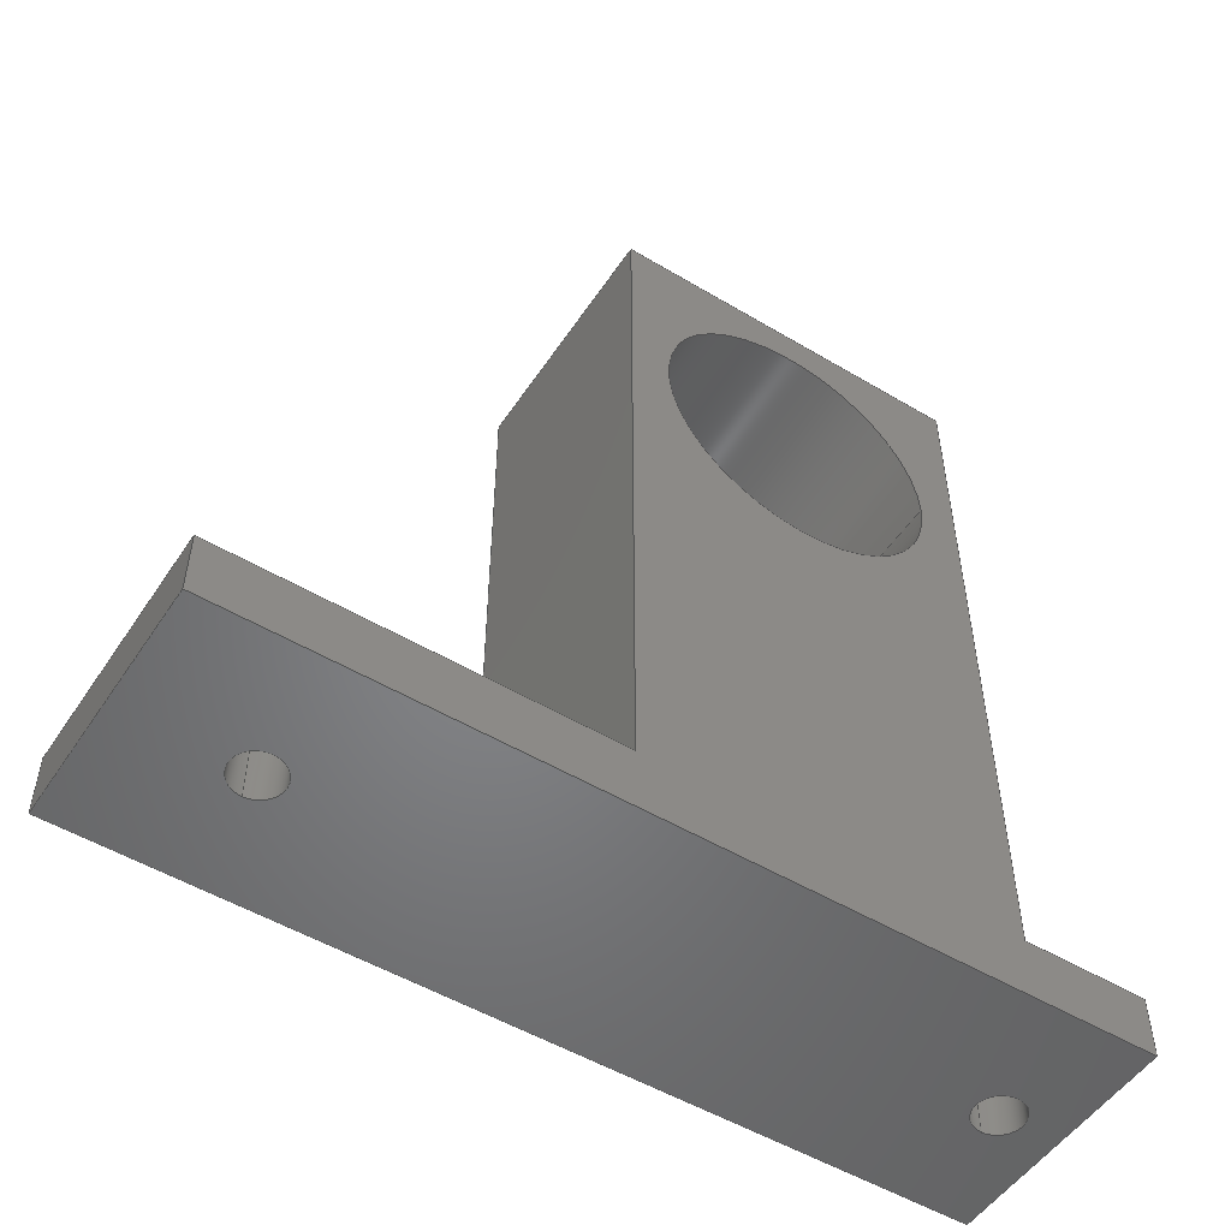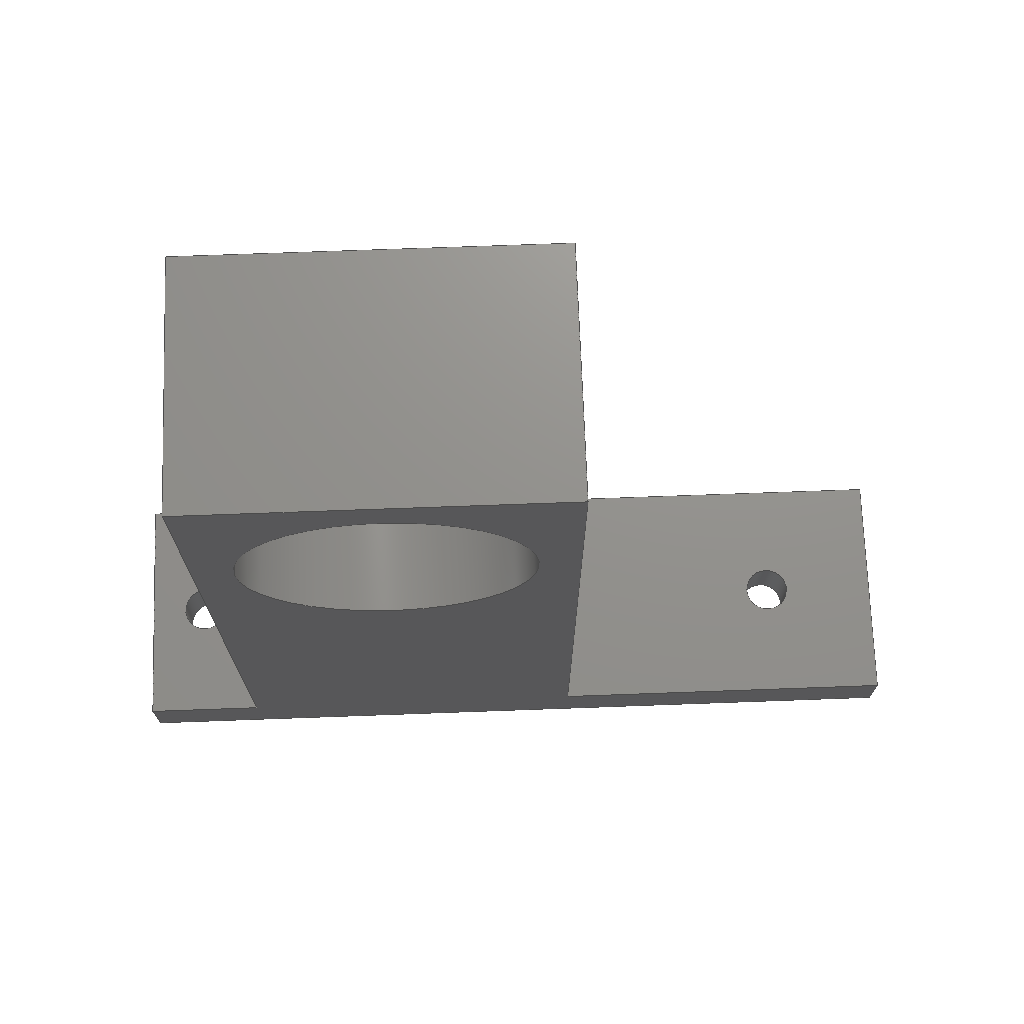
<metadata>
{"format":"step","ext":"step","renderer":"f3d","projection":"perspective","resolution":1024,"background":"white","views":[{"elev":-51.9,"azim":-122.8,"up":"+Y"},{"elev":72.0,"azim":87.9,"up":"+Y"}]}
</metadata>
<code>
ISO-10303-21;
DATA;
#1=MECHANICAL_DESIGN_GEOMETRIC_PRESENTATION_REPRESENTATION('',(#4),#423);
#2=SHAPE_REPRESENTATION_RELATIONSHIP('SRR','None',#430,#3);
#3=ADVANCED_BREP_SHAPE_REPRESENTATION('',(#5),#422);
#4=STYLED_ITEM('',(#439),#5);
#5=MANIFOLD_SOLID_BREP('Body1',#251);
#6=FACE_BOUND('',#42,.T.);
#7=FACE_BOUND('',#44,.T.);
#8=FACE_BOUND('',#47,.T.);
#9=FACE_BOUND('',#50,.T.);
#10=FACE_BOUND('',#52,.T.);
#11=FACE_BOUND('',#53,.T.);
#12=PLANE('',#274);
#13=PLANE('',#275);
#14=PLANE('',#276);
#15=PLANE('',#277);
#16=PLANE('',#278);
#17=PLANE('',#279);
#18=PLANE('',#280);
#19=PLANE('',#281);
#20=PLANE('',#282);
#21=PLANE('',#283);
#22=FACE_OUTER_BOUND('',#35,.T.);
#23=FACE_OUTER_BOUND('',#36,.T.);
#24=FACE_OUTER_BOUND('',#37,.T.);
#25=FACE_OUTER_BOUND('',#38,.T.);
#26=FACE_OUTER_BOUND('',#39,.T.);
#27=FACE_OUTER_BOUND('',#40,.T.);
#28=FACE_OUTER_BOUND('',#41,.T.);
#29=FACE_OUTER_BOUND('',#43,.T.);
#30=FACE_OUTER_BOUND('',#45,.T.);
#31=FACE_OUTER_BOUND('',#46,.T.);
#32=FACE_OUTER_BOUND('',#48,.T.);
#33=FACE_OUTER_BOUND('',#49,.T.);
#34=FACE_OUTER_BOUND('',#51,.T.);
#35=EDGE_LOOP('',(#169,#170,#171,#172));
#36=EDGE_LOOP('',(#173,#174,#175,#176));
#37=EDGE_LOOP('',(#177,#178,#179,#180));
#38=EDGE_LOOP('',(#181,#182,#183,#184));
#39=EDGE_LOOP('',(#185,#186,#187,#188));
#40=EDGE_LOOP('',(#189,#190,#191,#192));
#41=EDGE_LOOP('',(#193,#194,#195,#196));
#42=EDGE_LOOP('',(#197));
#43=EDGE_LOOP('',(#198,#199,#200,#201,#202,#203,#204,#205));
#44=EDGE_LOOP('',(#206));
#45=EDGE_LOOP('',(#207,#208,#209,#210));
#46=EDGE_LOOP('',(#211,#212,#213,#214,#215,#216,#217,#218));
#47=EDGE_LOOP('',(#219));
#48=EDGE_LOOP('',(#220,#221,#222,#223));
#49=EDGE_LOOP('',(#224,#225,#226,#227));
#50=EDGE_LOOP('',(#228));
#51=EDGE_LOOP('',(#229,#230,#231,#232));
#52=EDGE_LOOP('',(#233));
#53=EDGE_LOOP('',(#234));
#54=LINE('',#356,#81);
#55=LINE('',#362,#82);
#56=LINE('',#368,#83);
#57=LINE('',#373,#84);
#58=LINE('',#375,#85);
#59=LINE('',#377,#86);
#60=LINE('',#378,#87);
#61=LINE('',#381,#88);
#62=LINE('',#383,#89);
#63=LINE('',#384,#90);
#64=LINE('',#387,#91);
#65=LINE('',#389,#92);
#66=LINE('',#390,#93);
#67=LINE('',#393,#94);
#68=LINE('',#395,#95);
#69=LINE('',#396,#96);
#70=LINE('',#400,#97);
#71=LINE('',#402,#98);
#72=LINE('',#403,#99);
#73=LINE('',#404,#100);
#74=LINE('',#407,#101);
#75=LINE('',#408,#102);
#76=LINE('',#411,#103);
#77=LINE('',#413,#104);
#78=LINE('',#414,#105);
#79=LINE('',#416,#106);
#80=LINE('',#417,#107);
#81=VECTOR('',#290,0.2489);
#82=VECTOR('',#297,0.2489);
#83=VECTOR('',#304,1.492);
#84=VECTOR('',#309,1);
#85=VECTOR('',#310,1);
#86=VECTOR('',#311,1);
#87=VECTOR('',#312,1);
#88=VECTOR('',#315,1);
#89=VECTOR('',#316,1);
#90=VECTOR('',#317,1);
#91=VECTOR('',#320,1);
#92=VECTOR('',#321,1);
#93=VECTOR('',#322,1);
#94=VECTOR('',#325,1);
#95=VECTOR('',#326,1);
#96=VECTOR('',#327,1);
#97=VECTOR('',#330,1);
#98=VECTOR('',#331,1);
#99=VECTOR('',#332,1);
#100=VECTOR('',#333,1);
#101=VECTOR('',#336,1);
#102=VECTOR('',#337,1);
#103=VECTOR('',#340,1);
#104=VECTOR('',#341,1);
#105=VECTOR('',#342,1);
#106=VECTOR('',#345,1);
#107=VECTOR('',#346,1);
#108=CIRCLE('',#266,0.2489);
#109=CIRCLE('',#267,0.2489);
#110=CIRCLE('',#269,0.2489);
#111=CIRCLE('',#270,0.2489);
#112=CIRCLE('',#272,1.492);
#113=CIRCLE('',#273,1.492);
#114=VERTEX_POINT('',#353);
#115=VERTEX_POINT('',#355);
#116=VERTEX_POINT('',#359);
#117=VERTEX_POINT('',#361);
#118=VERTEX_POINT('',#365);
#119=VERTEX_POINT('',#367);
#120=VERTEX_POINT('',#371);
#121=VERTEX_POINT('',#372);
#122=VERTEX_POINT('',#374);
#123=VERTEX_POINT('',#376);
#124=VERTEX_POINT('',#380);
#125=VERTEX_POINT('',#382);
#126=VERTEX_POINT('',#386);
#127=VERTEX_POINT('',#388);
#128=VERTEX_POINT('',#392);
#129=VERTEX_POINT('',#394);
#130=VERTEX_POINT('',#398);
#131=VERTEX_POINT('',#399);
#132=VERTEX_POINT('',#401);
#133=VERTEX_POINT('',#406);
#134=VERTEX_POINT('',#410);
#135=VERTEX_POINT('',#412);
#136=EDGE_CURVE('',#114,#114,#108,.T.);
#137=EDGE_CURVE('',#114,#115,#54,.T.);
#138=EDGE_CURVE('',#115,#115,#109,.T.);
#139=EDGE_CURVE('',#116,#116,#110,.T.);
#140=EDGE_CURVE('',#116,#117,#55,.T.);
#141=EDGE_CURVE('',#117,#117,#111,.T.);
#142=EDGE_CURVE('',#118,#118,#112,.T.);
#143=EDGE_CURVE('',#118,#119,#56,.T.);
#144=EDGE_CURVE('',#119,#119,#113,.T.);
#145=EDGE_CURVE('',#120,#121,#57,.T.);
#146=EDGE_CURVE('',#122,#120,#58,.T.);
#147=EDGE_CURVE('',#123,#122,#59,.T.);
#148=EDGE_CURVE('',#121,#123,#60,.T.);
#149=EDGE_CURVE('',#121,#124,#61,.T.);
#150=EDGE_CURVE('',#125,#123,#62,.T.);
#151=EDGE_CURVE('',#124,#125,#63,.T.);
#152=EDGE_CURVE('',#124,#126,#64,.T.);
#153=EDGE_CURVE('',#127,#125,#65,.T.);
#154=EDGE_CURVE('',#126,#127,#66,.T.);
#155=EDGE_CURVE('',#120,#128,#67,.T.);
#156=EDGE_CURVE('',#128,#129,#68,.T.);
#157=EDGE_CURVE('',#129,#122,#69,.T.);
#158=EDGE_CURVE('',#130,#131,#70,.T.);
#159=EDGE_CURVE('',#130,#132,#71,.T.);
#160=EDGE_CURVE('',#127,#132,#72,.T.);
#161=EDGE_CURVE('',#131,#129,#73,.T.);
#162=EDGE_CURVE('',#131,#133,#74,.T.);
#163=EDGE_CURVE('',#133,#128,#75,.T.);
#164=EDGE_CURVE('',#133,#134,#76,.T.);
#165=EDGE_CURVE('',#135,#126,#77,.T.);
#166=EDGE_CURVE('',#134,#135,#78,.T.);
#167=EDGE_CURVE('',#134,#130,#79,.T.);
#168=EDGE_CURVE('',#132,#135,#80,.T.);
#169=ORIENTED_EDGE('',*,*,#136,.F.);
#170=ORIENTED_EDGE('',*,*,#137,.T.);
#171=ORIENTED_EDGE('',*,*,#138,.F.);
#172=ORIENTED_EDGE('',*,*,#137,.F.);
#173=ORIENTED_EDGE('',*,*,#139,.F.);
#174=ORIENTED_EDGE('',*,*,#140,.T.);
#175=ORIENTED_EDGE('',*,*,#141,.F.);
#176=ORIENTED_EDGE('',*,*,#140,.F.);
#177=ORIENTED_EDGE('',*,*,#142,.F.);
#178=ORIENTED_EDGE('',*,*,#143,.T.);
#179=ORIENTED_EDGE('',*,*,#144,.F.);
#180=ORIENTED_EDGE('',*,*,#143,.F.);
#181=ORIENTED_EDGE('',*,*,#145,.F.);
#182=ORIENTED_EDGE('',*,*,#146,.F.);
#183=ORIENTED_EDGE('',*,*,#147,.F.);
#184=ORIENTED_EDGE('',*,*,#148,.F.);
#185=ORIENTED_EDGE('',*,*,#149,.F.);
#186=ORIENTED_EDGE('',*,*,#148,.T.);
#187=ORIENTED_EDGE('',*,*,#150,.F.);
#188=ORIENTED_EDGE('',*,*,#151,.F.);
#189=ORIENTED_EDGE('',*,*,#152,.F.);
#190=ORIENTED_EDGE('',*,*,#151,.T.);
#191=ORIENTED_EDGE('',*,*,#153,.F.);
#192=ORIENTED_EDGE('',*,*,#154,.F.);
#193=ORIENTED_EDGE('',*,*,#146,.T.);
#194=ORIENTED_EDGE('',*,*,#155,.T.);
#195=ORIENTED_EDGE('',*,*,#156,.T.);
#196=ORIENTED_EDGE('',*,*,#157,.T.);
#197=ORIENTED_EDGE('',*,*,#136,.T.);
#198=ORIENTED_EDGE('',*,*,#158,.F.);
#199=ORIENTED_EDGE('',*,*,#159,.T.);
#200=ORIENTED_EDGE('',*,*,#160,.F.);
#201=ORIENTED_EDGE('',*,*,#153,.T.);
#202=ORIENTED_EDGE('',*,*,#150,.T.);
#203=ORIENTED_EDGE('',*,*,#147,.T.);
#204=ORIENTED_EDGE('',*,*,#157,.F.);
#205=ORIENTED_EDGE('',*,*,#161,.F.);
#206=ORIENTED_EDGE('',*,*,#144,.T.);
#207=ORIENTED_EDGE('',*,*,#162,.F.);
#208=ORIENTED_EDGE('',*,*,#161,.T.);
#209=ORIENTED_EDGE('',*,*,#156,.F.);
#210=ORIENTED_EDGE('',*,*,#163,.F.);
#211=ORIENTED_EDGE('',*,*,#164,.F.);
#212=ORIENTED_EDGE('',*,*,#163,.T.);
#213=ORIENTED_EDGE('',*,*,#155,.F.);
#214=ORIENTED_EDGE('',*,*,#145,.T.);
#215=ORIENTED_EDGE('',*,*,#149,.T.);
#216=ORIENTED_EDGE('',*,*,#152,.T.);
#217=ORIENTED_EDGE('',*,*,#165,.F.);
#218=ORIENTED_EDGE('',*,*,#166,.F.);
#219=ORIENTED_EDGE('',*,*,#142,.T.);
#220=ORIENTED_EDGE('',*,*,#167,.F.);
#221=ORIENTED_EDGE('',*,*,#166,.T.);
#222=ORIENTED_EDGE('',*,*,#168,.F.);
#223=ORIENTED_EDGE('',*,*,#159,.F.);
#224=ORIENTED_EDGE('',*,*,#154,.T.);
#225=ORIENTED_EDGE('',*,*,#160,.T.);
#226=ORIENTED_EDGE('',*,*,#168,.T.);
#227=ORIENTED_EDGE('',*,*,#165,.T.);
#228=ORIENTED_EDGE('',*,*,#139,.T.);
#229=ORIENTED_EDGE('',*,*,#167,.T.);
#230=ORIENTED_EDGE('',*,*,#158,.T.);
#231=ORIENTED_EDGE('',*,*,#162,.T.);
#232=ORIENTED_EDGE('',*,*,#164,.T.);
#233=ORIENTED_EDGE('',*,*,#138,.T.);
#234=ORIENTED_EDGE('',*,*,#141,.T.);
#235=CYLINDRICAL_SURFACE('',#265,0.2489);
#236=CYLINDRICAL_SURFACE('',#268,0.2489);
#237=CYLINDRICAL_SURFACE('',#271,1.492);
#238=ADVANCED_FACE('',(#22),#235,.F.);
#239=ADVANCED_FACE('',(#23),#236,.F.);
#240=ADVANCED_FACE('',(#24),#237,.F.);
#241=ADVANCED_FACE('',(#25),#12,.T.);
#242=ADVANCED_FACE('',(#26),#13,.T.);
#243=ADVANCED_FACE('',(#27),#14,.T.);
#244=ADVANCED_FACE('',(#28,#6),#15,.T.);
#245=ADVANCED_FACE('',(#29,#7),#16,.T.);
#246=ADVANCED_FACE('',(#30),#17,.T.);
#247=ADVANCED_FACE('',(#31,#8),#18,.T.);
#248=ADVANCED_FACE('',(#32),#19,.T.);
#249=ADVANCED_FACE('',(#33,#9),#20,.T.);
#250=ADVANCED_FACE('',(#34,#10,#11),#21,.F.);
#251=CLOSED_SHELL('',(#238,#239,#240,#241,#242,#243,#244,#245,#246,#247,
#248,#249,#250));
#252=DERIVED_UNIT_ELEMENT(#254,1);
#253=DERIVED_UNIT_ELEMENT(#425,3);
#254=(
MASS_UNIT()
NAMED_UNIT(*)
SI_UNIT(.KILO.,.GRAM.)
);
#255=DERIVED_UNIT((#252,#253));
#256=MEASURE_REPRESENTATION_ITEM('density measure',
POSITIVE_RATIO_MEASURE(7850),#255);
#257=PROPERTY_DEFINITION_REPRESENTATION(#262,#259);
#258=PROPERTY_DEFINITION_REPRESENTATION(#263,#260);
#259=REPRESENTATION('material name',(#261),#422);
#260=REPRESENTATION('density',(#256),#422);
#261=DESCRIPTIVE_REPRESENTATION_ITEM('Steel','Steel');
#262=PROPERTY_DEFINITION('material property','material name',#432);
#263=PROPERTY_DEFINITION('material property','density of part',#432);
#264=AXIS2_PLACEMENT_3D('placement',#351,#284,#285);
#265=AXIS2_PLACEMENT_3D('',#352,#286,#287);
#266=AXIS2_PLACEMENT_3D('',#354,#288,#289);
#267=AXIS2_PLACEMENT_3D('',#357,#291,#292);
#268=AXIS2_PLACEMENT_3D('',#358,#293,#294);
#269=AXIS2_PLACEMENT_3D('',#360,#295,#296);
#270=AXIS2_PLACEMENT_3D('',#363,#298,#299);
#271=AXIS2_PLACEMENT_3D('',#364,#300,#301);
#272=AXIS2_PLACEMENT_3D('',#366,#302,#303);
#273=AXIS2_PLACEMENT_3D('',#369,#305,#306);
#274=AXIS2_PLACEMENT_3D('',#370,#307,#308);
#275=AXIS2_PLACEMENT_3D('',#379,#313,#314);
#276=AXIS2_PLACEMENT_3D('',#385,#318,#319);
#277=AXIS2_PLACEMENT_3D('',#391,#323,#324);
#278=AXIS2_PLACEMENT_3D('',#397,#328,#329);
#279=AXIS2_PLACEMENT_3D('',#405,#334,#335);
#280=AXIS2_PLACEMENT_3D('',#409,#338,#339);
#281=AXIS2_PLACEMENT_3D('',#415,#343,#344);
#282=AXIS2_PLACEMENT_3D('',#418,#347,#348);
#283=AXIS2_PLACEMENT_3D('',#419,#349,#350);
#284=DIRECTION('axis',(0,0,1));
#285=DIRECTION('refdir',(1,0,0));
#286=DIRECTION('center_axis',(0,-1,0));
#287=DIRECTION('ref_axis',(-1,0,0));
#288=DIRECTION('center_axis',(0,-1,0));
#289=DIRECTION('ref_axis',(-1,0,0));
#290=DIRECTION('',(0,-1,0));
#291=DIRECTION('center_axis',(0,1,0));
#292=DIRECTION('ref_axis',(-1,0,0));
#293=DIRECTION('center_axis',(0,-1,0));
#294=DIRECTION('ref_axis',(-1,0,0));
#295=DIRECTION('center_axis',(0,-1,0));
#296=DIRECTION('ref_axis',(-1,0,0));
#297=DIRECTION('',(0,-1,0));
#298=DIRECTION('center_axis',(0,1,0));
#299=DIRECTION('ref_axis',(-1,0,0));
#300=DIRECTION('center_axis',(-1,0,0));
#301=DIRECTION('ref_axis',(0,0,-1));
#302=DIRECTION('center_axis',(-1,0,0));
#303=DIRECTION('ref_axis',(0,0,-1));
#304=DIRECTION('',(-1,0,0));
#305=DIRECTION('center_axis',(1,0,0));
#306=DIRECTION('ref_axis',(0,0,-1));
#307=DIRECTION('center_axis',(0,0,-1));
#308=DIRECTION('ref_axis',(0,-1,0));
#309=DIRECTION('',(0,1,0));
#310=DIRECTION('',(1,0,0));
#311=DIRECTION('',(0,-1,0));
#312=DIRECTION('',(-1,0,0));
#313=DIRECTION('center_axis',(0,1,0));
#314=DIRECTION('ref_axis',(0,0,-1));
#315=DIRECTION('',(0,0,1));
#316=DIRECTION('',(0,0,-1));
#317=DIRECTION('',(-1,0,0));
#318=DIRECTION('center_axis',(0,0,1));
#319=DIRECTION('ref_axis',(0,1,0));
#320=DIRECTION('',(0,-1,0));
#321=DIRECTION('',(0,1,0));
#322=DIRECTION('',(-1,0,0));
#323=DIRECTION('center_axis',(0,1,0));
#324=DIRECTION('ref_axis',(0,0,1));
#325=DIRECTION('',(0,0,-1));
#326=DIRECTION('',(-1,0,0));
#327=DIRECTION('',(0,0,1));
#328=DIRECTION('center_axis',(-1,0,0));
#329=DIRECTION('ref_axis',(0,0,1));
#330=DIRECTION('',(0,0,-1));
#331=DIRECTION('',(0,1,0));
#332=DIRECTION('',(0,0,1));
#333=DIRECTION('',(0,1,0));
#334=DIRECTION('center_axis',(0,0,-1));
#335=DIRECTION('ref_axis',(-1,0,0));
#336=DIRECTION('',(1,0,0));
#337=DIRECTION('',(0,1,0));
#338=DIRECTION('center_axis',(1,0,0));
#339=DIRECTION('ref_axis',(0,0,-1));
#340=DIRECTION('',(0,0,1));
#341=DIRECTION('',(0,0,-1));
#342=DIRECTION('',(0,1,0));
#343=DIRECTION('center_axis',(0,0,1));
#344=DIRECTION('ref_axis',(1,0,0));
#345=DIRECTION('',(-1,0,0));
#346=DIRECTION('',(1,0,0));
#347=DIRECTION('center_axis',(0,1,0));
#348=DIRECTION('ref_axis',(0,0,1));
#349=DIRECTION('center_axis',(0,1,0));
#350=DIRECTION('ref_axis',(1,0,0));
#351=CARTESIAN_POINT('',(0,0,0));
#352=CARTESIAN_POINT('Origin',(0,0.635,-3.175));
#353=CARTESIAN_POINT('',(0.2489,0.635,-3.175));
#354=CARTESIAN_POINT('Origin',(0,0.635,-3.175));
#355=CARTESIAN_POINT('',(0.2489,0,-3.175));
#356=CARTESIAN_POINT('',(0.2489,0.635,-3.175));
#357=CARTESIAN_POINT('Origin',(0,0,-3.175));
#358=CARTESIAN_POINT('Origin',(0,0.635,3.81));
#359=CARTESIAN_POINT('',(0.2489,0.635,3.81));
#360=CARTESIAN_POINT('Origin',(0,0.635,3.81));
#361=CARTESIAN_POINT('',(0.2489,0,3.81));
#362=CARTESIAN_POINT('',(0.2489,0.635,3.81));
#363=CARTESIAN_POINT('Origin',(0,0,3.81));
#364=CARTESIAN_POINT('Origin',(1.27,6.35,1.27));
#365=CARTESIAN_POINT('',(1.27,6.35,2.762));
#366=CARTESIAN_POINT('Origin',(1.27,6.35,1.27));
#367=CARTESIAN_POINT('',(-1.27,6.35,2.762));
#368=CARTESIAN_POINT('',(1.27,6.35,2.762));
#369=CARTESIAN_POINT('Origin',(-1.27,6.35,1.27));
#370=CARTESIAN_POINT('Origin',(1.27,8.255,-0.635));
#371=CARTESIAN_POINT('',(1.27,0.635,-0.635));
#372=CARTESIAN_POINT('',(1.27,8.255,-0.635));
#373=CARTESIAN_POINT('',(1.27,0.635,-0.635));
#374=CARTESIAN_POINT('',(-1.27,0.635,-0.635));
#375=CARTESIAN_POINT('',(0.635,0.635,-0.635));
#376=CARTESIAN_POINT('',(-1.27,8.255,-0.635));
#377=CARTESIAN_POINT('',(-1.27,0.635,-0.635));
#378=CARTESIAN_POINT('',(1.27,8.255,-0.635));
#379=CARTESIAN_POINT('Origin',(1.27,8.255,3.175));
#380=CARTESIAN_POINT('',(1.27,8.255,3.175));
#381=CARTESIAN_POINT('',(1.27,8.255,-0.635));
#382=CARTESIAN_POINT('',(-1.27,8.255,3.175));
#383=CARTESIAN_POINT('',(-1.27,8.255,-0.635));
#384=CARTESIAN_POINT('',(1.27,8.255,3.175));
#385=CARTESIAN_POINT('Origin',(1.27,0.635,3.175));
#386=CARTESIAN_POINT('',(1.27,0.635,3.175));
#387=CARTESIAN_POINT('',(1.27,8.255,3.175));
#388=CARTESIAN_POINT('',(-1.27,0.635,3.175));
#389=CARTESIAN_POINT('',(-1.27,8.255,3.175));
#390=CARTESIAN_POINT('',(0.635,0.635,3.175));
#391=CARTESIAN_POINT('Origin',(0,0.635,0));
#392=CARTESIAN_POINT('',(1.27,0.635,-4.445));
#393=CARTESIAN_POINT('',(1.27,0.635,-4.445));
#394=CARTESIAN_POINT('',(-1.27,0.635,-4.445));
#395=CARTESIAN_POINT('',(-1.27,0.635,-4.445));
#396=CARTESIAN_POINT('',(-1.27,0.635,4.445));
#397=CARTESIAN_POINT('Origin',(-1.27,0,-4.445));
#398=CARTESIAN_POINT('',(-1.27,0,4.445));
#399=CARTESIAN_POINT('',(-1.27,0,-4.445));
#400=CARTESIAN_POINT('',(-1.27,0,4.445));
#401=CARTESIAN_POINT('',(-1.27,0.635,4.445));
#402=CARTESIAN_POINT('',(-1.27,0,4.445));
#403=CARTESIAN_POINT('',(-1.27,0.635,4.445));
#404=CARTESIAN_POINT('',(-1.27,0,-4.445));
#405=CARTESIAN_POINT('Origin',(1.27,0,-4.445));
#406=CARTESIAN_POINT('',(1.27,0,-4.445));
#407=CARTESIAN_POINT('',(-1.27,0,-4.445));
#408=CARTESIAN_POINT('',(1.27,0,-4.445));
#409=CARTESIAN_POINT('Origin',(1.27,0,4.445));
#410=CARTESIAN_POINT('',(1.27,0,4.445));
#411=CARTESIAN_POINT('',(1.27,0,-4.445));
#412=CARTESIAN_POINT('',(1.27,0.635,4.445));
#413=CARTESIAN_POINT('',(1.27,0.635,-4.445));
#414=CARTESIAN_POINT('',(1.27,0,4.445));
#415=CARTESIAN_POINT('Origin',(-1.27,0,4.445));
#416=CARTESIAN_POINT('',(1.27,0,4.445));
#417=CARTESIAN_POINT('',(1.27,0.635,4.445));
#418=CARTESIAN_POINT('Origin',(0,0.635,0));
#419=CARTESIAN_POINT('Origin',(0,0,0));
#420=UNCERTAINTY_MEASURE_WITH_UNIT(LENGTH_MEASURE(0.001),#424,
'DISTANCE_ACCURACY_VALUE',
'Maximum model space distance between geometric entities at asserted c
onnectivities');
#421=UNCERTAINTY_MEASURE_WITH_UNIT(LENGTH_MEASURE(0.001),#424,
'DISTANCE_ACCURACY_VALUE',
'Maximum model space distance between geometric entities at asserted c
onnectivities');
#422=(
GEOMETRIC_REPRESENTATION_CONTEXT(3)
GLOBAL_UNCERTAINTY_ASSIGNED_CONTEXT((#420))
GLOBAL_UNIT_ASSIGNED_CONTEXT((#424,#426,#427))
REPRESENTATION_CONTEXT('','3D')
);
#423=(
GEOMETRIC_REPRESENTATION_CONTEXT(3)
GLOBAL_UNCERTAINTY_ASSIGNED_CONTEXT((#421))
GLOBAL_UNIT_ASSIGNED_CONTEXT((#424,#426,#427))
REPRESENTATION_CONTEXT('','3D')
);
#424=(
LENGTH_UNIT()
NAMED_UNIT(*)
SI_UNIT(.CENTI.,.METRE.)
);
#425=(
LENGTH_UNIT()
NAMED_UNIT(*)
SI_UNIT($,.METRE.)
);
#426=(
NAMED_UNIT(*)
PLANE_ANGLE_UNIT()
SI_UNIT($,.RADIAN.)
);
#427=(
NAMED_UNIT(*)
SI_UNIT($,.STERADIAN.)
SOLID_ANGLE_UNIT()
);
#428=SHAPE_DEFINITION_REPRESENTATION(#429,#430);
#429=PRODUCT_DEFINITION_SHAPE('',$,#432);
#430=SHAPE_REPRESENTATION('',(#264),#422);
#431=PRODUCT_DEFINITION_CONTEXT('part definition',#436,'design');
#432=PRODUCT_DEFINITION('DC Motor Holder DC','DC Motor Holder DC v1',#433,
#431);
#433=PRODUCT_DEFINITION_FORMATION('',$,#438);
#434=PRODUCT_RELATED_PRODUCT_CATEGORY('DC Motor Holder DC v1',
'DC Motor Holder DC v1',(#438));
#435=APPLICATION_PROTOCOL_DEFINITION('international standard',
'automotive_design',2009,#436);
#436=APPLICATION_CONTEXT(
'Core Data for Automotive Mechanical Design Process');
#437=PRODUCT_CONTEXT('part definition',#436,'mechanical');
#438=PRODUCT('DC Motor Holder DC','DC Motor Holder DC v1',$,(#437));
#439=PRESENTATION_STYLE_ASSIGNMENT((#440));
#440=SURFACE_STYLE_USAGE(.BOTH.,#441);
#441=SURFACE_SIDE_STYLE('',(#442));
#442=SURFACE_STYLE_FILL_AREA(#443);
#443=FILL_AREA_STYLE('Paint - Enamel Glossy (Dark Grey)',(#444));
#444=FILL_AREA_STYLE_COLOUR('Paint - Enamel Glossy (Dark Grey)',#445);
#445=COLOUR_RGB('Paint - Enamel Glossy (Dark Grey)',0.349,0.349,
0.349);
ENDSEC;
END-ISO-10303-21;

</code>
